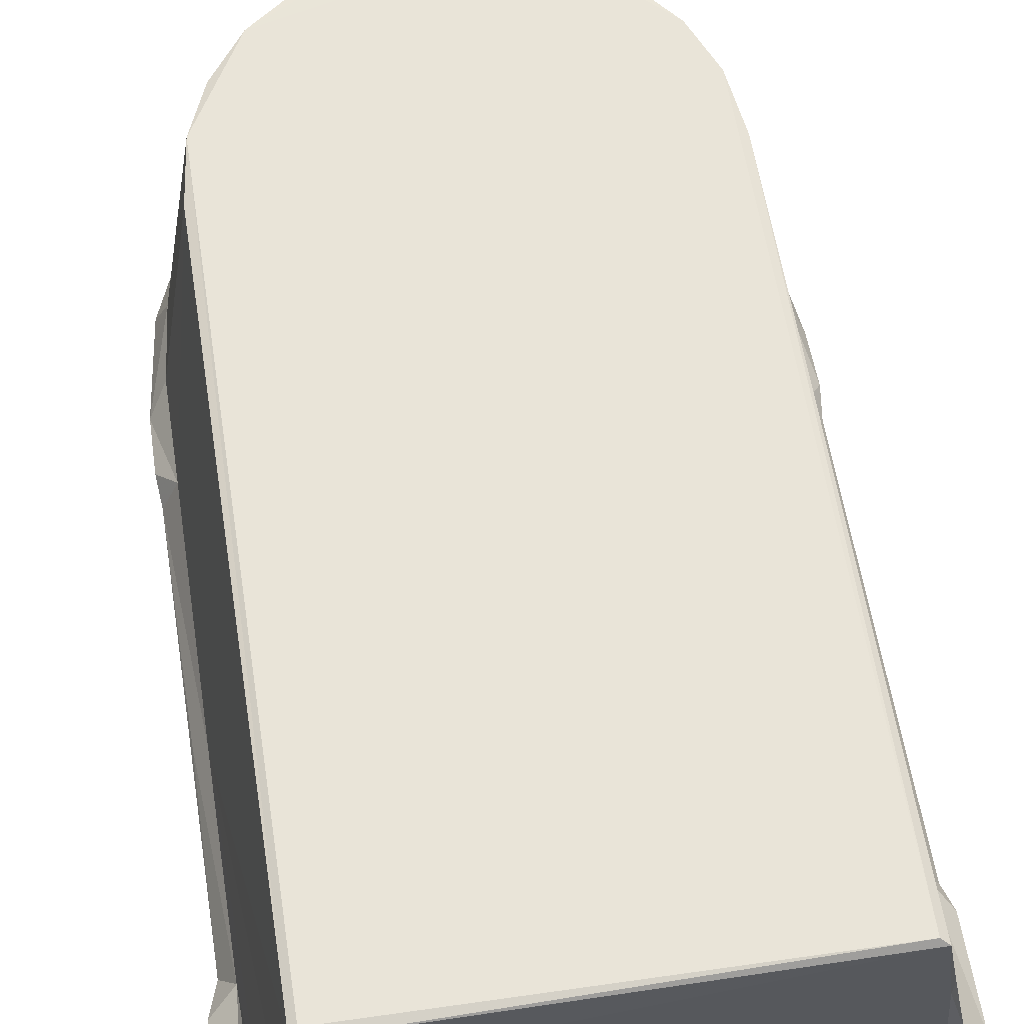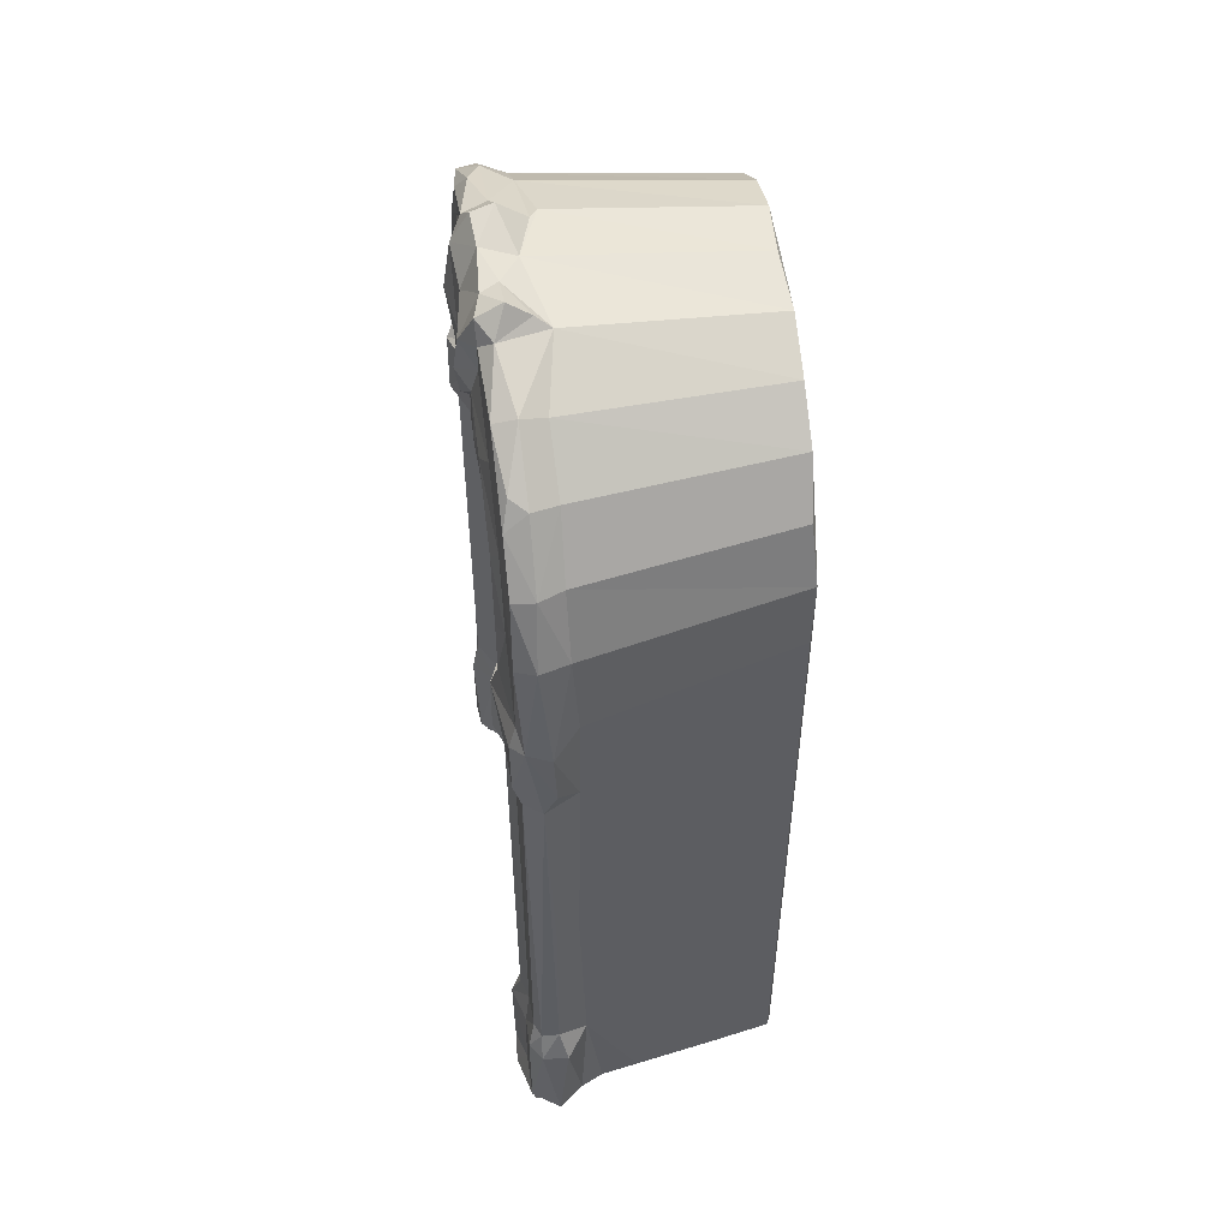
<metadata>
{"format":"obj","ext":"obj","renderer":"f3d","projection":"perspective","resolution":1024,"background":"white","views":[{"elev":59.9,"azim":171.0,"up":"+Y"},{"elev":53.7,"azim":82.4,"up":"+Z"}]}
</metadata>
<code>
v -123.7 1.622 1.655
v -113.4 -10.08 2.529
v -122 -5.882 12.81
v -129 -4.986 20.53
v -130.9 6.934 20.51
v -123.1 8.624 14.05
v -118 -10.27 18.16
v -130.3 -2.211 63.53
v -124.9 -8.268 63.93
v -130.9 6.446 63
v -121.3 19.45 20.67
v -115.1 21.34 18.6
v -122.1 15.65 71.7
v -111.4 -8.373 28.31
v -101 -11.9 21.05
v -101.8 -7.527 1.346
v -102 11.05 1.832
v -92.85 -10.83 20.49
v -97.6 -6.504 14.98
v -92.14 4.456 7.414
v -89.23 11.91 7.625
v -92.08 2.264 15.19
v -82.26 -0.0003067 20.18
v -97.3 -12.31 62.62
v -110.7 -8.264 65.87
v -85.87 -3.138 65.27
v -112.1 15.52 2.46
v -114.4 15.85 13.1
v -102.2 15.12 15.98
v -111.8 57.17 18.62
v -113.3 61.34 20.79
v -121.4 18.63 298.7
v 67.24 4.381 8.086
v 56.44 0.03713 21.49
v -79.3 -0.1283 80.75
v -51.05 0.19 53.02
v -68.98 0.6354 79.94
v 68.3 11.31 6.877
v 68.13 2.825 13.72
v -14.78 0.03257 35.63
v -12.23 2.22 49.52
v -40.99 4.072 68.6
v -11.16 6.19 63.93
v 95.11 23.03 18.68
v 86.41 70.13 18.63
v -126.8 -2.533 74.52
v -122.2 -5.695 75.25
v -128.1 4.069 73.96
v -127.4 5.532 249.1
v -122.4 14.74 253.3
v -109 -5.731 77.36
v -98.31 -9.254 76.81
v -87.3 -1.565 73.54
v -110.8 -5.207 252.5
v -97.51 -9.208 251.5
v -84.13 -0.1427 254.6
v -127.9 -0.9974 253.9
v -122 -5.753 253.4
v -82.43 -0.1797 215.1
v -58.95 3.481 121.8
v -52.36 4.762 95.85
v -67.82 1.384 179.9
v -52.44 4.512 153.3
v -17 4.819 79.25
v -11.19 6.423 97.4
v -27.41 4.704 129.2
v -36.66 6.166 144.3
v -1.665 4.746 128.3
v -49.33 6.424 184.5
v -65.09 1.362 211.9
v -28.67 4.822 208.3
v -23.63 4.67 172.1
v -11.81 6.572 154.8
v 4.391 4.696 170.8
v -14.05 5.303 197.8
v -10.93 2.43 211.2
v -129.4 6.443 263.5
v -123.5 -8.015 262.8
v -128.9 5.927 285.8
v -128.1 -1.561 291.5
v -123.2 -7.011 288.7
v -80.29 -0.7008 241.3
v -103.6 -9.436 263.8
v -93.56 -12.46 261.7
v -98.19 -9.307 293.6
v -94.92 -12.11 288.1
v -78.97 -5.711 261.4
v -76.78 -4.909 287.6
v -122.9 -2.36 327.7
v -115.4 -5.958 334.3
v -124.7 4.211 323.7
v -115 3.69 350.9
v -118 13.99 328.5
v -109.6 -5.768 296.6
v -92.48 -9.411 328.9
v -87 -1.976 293.4
v -82.01 1.178 302.2
v -80.2 0.9417 316.8
v -100.6 -5.154 338.9
v -109.2 -3.598 357.4
v -75.2 -2.638 342.8
v -83.3 -5.037 365.3
v -66.87 -8.395 361.2
v -106.3 98.05 307.1
v -106.8 15.37 353.8
v -60.89 -1.114 240.1
v -51.57 -2.61 216.3
v -48 -3.187 240.9
v -51.11 -4.52 251
v -68.6 -5.602 254.4
v -53.23 -0.9474 290.1
v -38.32 -2.674 286
v -32.33 -4.258 252.2
v 28.91 -2.548 216.5
v 27.26 -3.759 247.7
v 13.69 -4.754 255.1
v 7.412 -2.15 281.7
v -73.46 0.4944 295
v -68.82 20.62 295.6
v -32.75 13.52 295.1
v -70.3 0.8659 336.5
v -53.09 1.285 353.4
v -78.88 25.92 298.6
v -57.54 17.75 297.7
v -82.24 42.23 304.9
v -80 25.19 316.8
v -71.21 34.22 302.1
v -78.7 46.32 301.1
v -73.68 36.33 317.3
v -77.43 46.33 316.3
v -61.28 24.66 304.5
v -60.03 24.59 330.5
v -47.47 21.21 304
v -46.88 21.27 328
v -68.36 30.75 330.7
v -70.21 29.49 336
v -72.6 32.74 325.1
v -70.03 75.76 336.8
v -58.65 80.81 348.3
v -51.07 76.31 354.3
v -21.31 60.04 330.5
v 16.42 -2.521 287.1
v -32.8 24.33 302.2
v -30.52 26.19 330.4
v -22.88 34.35 301.6
v -15.68 30.85 295.1
v -19.23 47.35 301.9
v -11.9 57.18 295.6
v -19.22 48.06 320.6
v -18.71 44.06 330.4
v -14.68 43.98 327.9
v -5.458 28.04 330.5
v -3.622 31.04 327.7
v -100.2 3.857 372.4
v -71.31 -6.038 389.3
v -92.02 -4.201 378.4
v -75.79 3.61 393.9
v -89.91 14.5 375.8
v -41.19 -9.132 380
v -58.34 -5.278 382.9
v -35.1 -5.517 373.1
v -36.99 -6.155 389.2
v -64.71 -1.522 399.2
v -43.42 3.825 408
v -40.98 -5.939 405.5
v -67.94 14.85 392.9
v -41.49 20.35 403.8
v -36.6 17.16 405.2
v -28.56 -13.82 384.4
v -23.92 -11.38 363.9
v -31.68 -10.66 402.1
v -30.51 0.1933 363.8
v -11.55 -10.75 380.1
v 1.083 -12.07 363.9
v -6.813 14.49 363.9
v -13.05 -9.074 398.1
v -32.55 -3.265 414.1
v -34.27 5.476 415.8
v -18.91 -2.242 411.4
v -15.61 11.46 408.5
v -1.261 3.518 412.3
v -34.31 77.1 362.5
v -13.17 29.38 366
v -12.55 77.49 365.8
v -106.5 97.1 18.63
v -103.3 99.41 20.56
v 78.29 99.43 22.72
v -102.6 99.43 334.1
v 77.56 99.43 334.1
v -93.46 99.39 356.7
v -76.2 52.7 302.1
v -79.1 69.92 298.2
v -72.39 63.66 300.9
v -76.26 53.07 316.4
v -82.36 56.06 306.3
v -79.52 69.77 318.5
v -73.31 62.73 316
v -79.88 84.22 302.4
v -62.49 72.7 299.4
v -65.04 81.52 297.4
v -80.11 81.3 314.5
v -67.49 69.02 330.8
v -41.98 80.65 300.7
v -47.57 76.57 304.5
v -47.96 76.49 330
v -74.27 68.78 327.5
v -71.32 84.6 327.9
v -30.21 84.89 304.6
v -29 84.81 359
v -43.18 84.68 352.4
v -32.62 73.48 300.9
v -32.73 72.68 330.7
v -20.8 63.24 300.5
v -10.27 69.77 301.5
v -24.67 80.46 300.5
v -11.71 68.34 322.9
v -13.74 56.31 327.4
v 9.611 56.74 330.6
v -9.766 63.65 327.1
v -20.75 65.31 333.4
v -26.23 75.83 337.6
v -24.47 81.37 352.3
v -12.01 66.56 332.8
v -25.1 70.37 349.9
v -13.86 66.78 350.1
v -11.5 81.38 350.9
v -10.71 84.62 303.3
v -79 98.4 375.8
v -59.99 99.37 390.1
v -37.7 99.41 399
v -13.05 97.96 402.3
v -6.926 84.87 360.4
v 25.74 0.1355 53.22
v 71.96 18.28 18.47
v 74.44 13.98 13.87
v 62.79 -3.175 21.18
v 60.42 -1.019 64.45
v 81.74 -12.73 15.13
v 72.56 -12.08 22.1
v 86.13 -8.597 27.57
v 73.84 1.78 1.171
v 78.48 -10.31 3.471
v 101.1 -8.126 20.13
v 94.93 -6.454 1.818
v 95.56 8.724 1.471
v 99.78 -1.928 14.35
v 72.25 -12.44 62.86
v 88.31 -8.141 65.42
v 100.5 -8.151 66.17
v 84.14 15.31 2.425
v 90.22 15.95 12.6
v 100.4 13.59 20.53
v 92.6 38.16 20.36
v 96.8 16.52 70.34
v 108.4 3.205 19.66
v 106.7 -3.3 64.22
v 107.4 7.591 63.32
v 9.645 4.51 110.6
v 28.53 4.631 90.44
v 29.19 4.532 138.1
v 45.11 1.158 90.47
v 29.22 4.521 164.3
v 26.01 6.506 185.8
v 18.28 4.78 206.9
v 38.63 2.032 209.6
v 61.11 -1.251 227.9
v 69.79 -7.344 75.31
v 75.5 -8.688 76.86
v 83.74 -6.051 77.41
v 96.75 -5.476 76.98
v 63.56 -1.782 255.4
v 99.11 -5.087 253
v 97.17 14.4 152.9
v 101.8 -2.845 75.45
v 103 4.425 77.4
v 102.5 5.055 158.6
v 69.94 -7.872 253.5
v 76 -8.709 257.4
v 83.84 -6.058 254.2
v 96.93 15.74 253.2
v 103.6 2.153 251.8
v 43.22 -0.7006 240.5
v 43.87 -5.458 256.9
v 38.96 -1.685 289
v 53.04 -5.456 287.4
v 53.83 -6.101 261.8
v 69.52 -12.3 261.5
v 69.44 -11.98 287.8
v 50.08 0.4789 295.2
v 9.3 43.91 296.1
v 15.93 43.33 295.3
v 23.19 21.17 330
v 12.87 45.13 325.9
v 33 32.17 327
v 40.3 36.27 330.6
v 16.52 49.56 326.6
v 64.62 -3.338 293
v 57.46 0.5999 302.3
v 53.99 1.16 318.9
v 68.76 -8.86 320.4
v 28.95 0.9097 352.6
v 34.39 -3.255 359.3
v 45.03 0.9071 336.7
v 56.45 -6.563 341.2
v 59.99 -8.584 346.8
v 34.55 -8.808 367.5
v 65.69 -5.93 353.8
v 49.84 77.11 295.3
v 55.21 82.84 299.4
v 54.24 79.79 318.3
v 57.28 77.85 303.1
v 29.7 78.03 351.9
v 45.31 28.53 335.5
v 44.01 78.95 337.6
v 47.12 58.91 331.5
v 97.48 -8.177 262
v 96.4 -8.388 286.3
v 96.86 16.37 294.6
v 104.5 7.142 263
v 102.7 -3.356 289.4
v 104.3 6.261 286.1
v 72.13 -9.1 299.7
v 78.52 -6.092 326.3
v 94.52 -5.608 295.2
v 94.43 -5.259 327.9
v 85.76 -4.535 353.6
v 98.51 2.528 330.1
v 87.66 4.263 355.2
v 93.25 14.41 327.3
v 81.22 98.08 307.4
v 82.18 14.22 353.4
v 68.51 98.02 356.9
v 4.859 -13.84 380
v 12.99 -8.909 376.3
v 8.39 -12.11 397.2
v 8.171 0.8769 362.9
v 14.67 -6.131 388.3
v 2.309 -3.565 411.4
v 12 -6.322 410.3
v 11.7 3.973 416
v 16.91 -6.009 401.9
v 43.92 -4.858 394.6
v 20.85 -0.6172 407
v 45.31 4.118 397.2
v 12.26 13.17 409.1
v 10.19 79.83 362.1
v 14.52 19.36 404.7
v 12 99.33 399.2
v 43.24 -6.078 375
v 71.76 -4.626 372.5
v 64.59 -2.056 382
v 64.79 14.99 375.9
v 69.44 4.453 379
v 42.56 14.27 393.3
v 53.58 99.38 376.1
v 34.8 99.09 390.2
v 81.19 98.12 19.17
v 14.24 50.68 299
v -2.436 74.34 295.2
v 23.41 58.31 295.2
v 2.285 81.36 297.5
v -9.802 74.84 327.9
v 11.72 50.61 326.7
v -5.862 70.13 334.4
v 18.35 65.46 334.1
v 9.58 74.9 328.1
v 24.26 74.77 330.4
v 30.98 61.11 327.1
v 21.85 84.83 348.3
v 40.51 62.94 330.5
v 44.22 68.12 336.8
v 33.79 83.92 341.8
v 43.98 84.78 325.2
v 42.82 49.03 332.3
f 4 5 6
f 3 7 4
f 6 3 4
f 1 3 6
f 4 9 8
f 4 8 5
f 8 10 5
f 4 7 9
f 5 11 6
f 5 13 11
f 10 13 5
f 7 15 14
f 7 2 15
f 2 3 1
f 2 1 16
f 1 17 16
f 3 2 7
f 2 16 15
f 16 20 19
f 16 21 20
f 16 17 21
f 16 19 15
f 20 22 19
f 15 19 18
f 18 19 23
f 19 22 23
f 7 14 9
f 14 15 24
f 9 14 25
f 14 24 25
f 15 18 24
f 18 23 26
f 24 18 26
f 1 28 27
f 1 6 28
f 1 27 17
f 6 11 12
f 6 12 28
f 28 29 27
f 28 12 29
f 11 30 12
f 11 31 30
f 27 29 17
f 17 29 21
f 23 22 34
f 23 35 26
f 23 36 35
f 35 36 37
f 20 21 38
f 33 20 38
f 20 39 22
f 20 33 39
f 39 34 22
f 23 40 36
f 36 40 41
f 23 34 40
f 41 43 36
f 12 30 44
f 8 9 46
f 8 46 10
f 9 47 46
f 46 48 10
f 10 48 13
f 48 49 13
f 47 25 51
f 9 25 47
f 25 24 51
f 51 24 52
f 24 26 52
f 26 53 52
f 47 51 54
f 52 53 55
f 46 57 48
f 48 57 49
f 46 47 57
f 57 47 58
f 49 50 13
f 13 50 11
f 52 54 51
f 52 55 54
f 53 56 55
f 56 53 59
f 47 54 58
f 26 35 53
f 37 42 61
f 36 42 37
f 37 61 60
f 35 37 60
f 53 35 62
f 35 60 62
f 42 64 61
f 36 43 42
f 42 43 64
f 61 64 66
f 61 66 60
f 60 66 67
f 64 68 66
f 64 65 68
f 53 62 59
f 60 63 62
f 63 69 62
f 59 62 70
f 62 69 70
f 69 71 70
f 60 67 63
f 67 72 63
f 67 66 72
f 66 68 73
f 66 73 72
f 73 74 72
f 63 71 69
f 63 72 71
f 71 72 75
f 71 75 76
f 57 58 78
f 57 77 49
f 77 57 79
f 79 57 80
f 78 80 57
f 78 81 80
f 50 32 11
f 49 77 50
f 50 77 32
f 77 79 32
f 56 59 82
f 78 54 83
f 78 58 54
f 54 55 84
f 54 84 83
f 78 85 81
f 78 83 85
f 83 86 85
f 86 84 88
f 55 56 84
f 84 56 87
f 83 84 86
f 80 81 89
f 81 90 89
f 80 91 79
f 89 91 80
f 89 92 91
f 79 91 32
f 91 93 32
f 91 92 93
f 81 85 94
f 81 94 90
f 94 85 95
f 86 96 85
f 86 88 96
f 85 96 95
f 96 98 95
f 96 97 98
f 94 99 90
f 89 90 100
f 95 99 94
f 95 98 101
f 99 95 102
f 90 99 102
f 104 32 93
f 92 105 93
f 59 70 106
f 82 59 106
f 107 106 70
f 106 107 108
f 108 109 106
f 82 110 56
f 56 110 87
f 84 87 88
f 87 110 88
f 110 106 109
f 110 82 106
f 110 109 111
f 110 111 88
f 111 109 112
f 107 70 76
f 70 71 76
f 107 76 114
f 108 115 113
f 107 115 108
f 108 113 109
f 109 113 112
f 113 115 116
f 113 117 112
f 88 118 96
f 96 118 97
f 88 111 118
f 118 120 119
f 98 121 101
f 103 95 101
f 121 122 101
f 97 118 123
f 118 119 123
f 123 125 97
f 97 125 98
f 123 127 128
f 123 119 127
f 98 125 126
f 123 128 125
f 126 130 129
f 125 130 126
f 127 131 129
f 127 129 130
f 119 120 124
f 124 131 119
f 124 133 131
f 131 134 132
f 131 133 134
f 119 131 127
f 98 126 121
f 121 126 136
f 126 135 136
f 126 137 135
f 129 137 126
f 129 135 137
f 129 131 135
f 136 138 121
f 121 139 122
f 139 140 122
f 131 132 135
f 121 138 139
f 111 112 118
f 117 142 112
f 124 120 143
f 124 143 133
f 133 143 134
f 143 120 145
f 118 146 120
f 120 146 145
f 145 146 147
f 146 148 147
f 145 147 149
f 134 144 132
f 143 144 134
f 143 145 144
f 145 149 150
f 145 150 144
f 150 149 151
f 132 150 141
f 132 144 150
f 152 151 153
f 151 152 150
f 89 100 92
f 100 154 92
f 90 102 155
f 90 155 100
f 100 155 156
f 100 156 154
f 156 157 154
f 92 154 105
f 105 154 158
f 154 157 158
f 95 159 102
f 95 103 159
f 102 159 160
f 103 101 122
f 103 161 159
f 102 160 155
f 160 159 162
f 156 163 157
f 156 155 163
f 163 164 157
f 160 165 155
f 155 165 163
f 163 165 164
f 158 157 166
f 157 164 166
f 164 168 166
f 166 168 167
f 169 161 170
f 161 103 122
f 122 172 161
f 159 161 169
f 159 169 162
f 170 173 169
f 170 174 173
f 169 173 171
f 172 170 161
f 170 175 174
f 169 171 162
f 160 162 165
f 165 162 171
f 171 177 165
f 165 178 164
f 165 177 178
f 171 173 176
f 171 176 179
f 171 179 177
f 179 178 177
f 179 180 178
f 122 182 172
f 122 140 182
f 172 183 170
f 170 183 175
f 164 178 168
f 178 180 168
f 168 180 167
f 31 185 30
f 30 185 45
f 31 104 185
f 185 104 186
f 186 104 188
f 186 188 187
f 11 32 31
f 31 32 104
f 104 93 188
f 93 105 190
f 93 190 188
f 192 191 193
f 125 128 130
f 191 192 195
f 191 195 194
f 195 196 194
f 127 130 128
f 191 194 197
f 192 193 199
f 192 200 198
f 192 199 200
f 192 198 195
f 195 198 201
f 195 201 196
f 191 197 193
f 193 197 199
f 197 202 199
f 199 204 203
f 199 205 204
f 199 202 205
f 194 196 197
f 135 138 136
f 135 202 138
f 197 196 206
f 196 201 206
f 206 201 207
f 197 206 202
f 206 138 202
f 206 207 138
f 135 141 202
f 135 132 141
f 202 141 205
f 198 207 201
f 199 203 200
f 200 208 198
f 198 208 207
f 200 203 208
f 208 209 207
f 207 209 210
f 138 207 139
f 207 210 139
f 139 210 140
f 188 190 189
f 203 204 211
f 204 212 211
f 204 205 212
f 148 213 147
f 213 141 147
f 141 149 147
f 213 148 214
f 211 212 215
f 141 212 205
f 149 217 151
f 141 217 149
f 150 217 141
f 141 213 220
f 141 220 212
f 212 221 215
f 212 220 221
f 221 222 215
f 213 216 220
f 220 216 223
f 216 219 223
f 220 225 224
f 221 220 224
f 221 224 222
f 220 223 225
f 224 225 226
f 224 226 222
f 203 211 215
f 203 215 208
f 208 215 209
f 209 215 222
f 105 158 228
f 105 228 190
f 158 229 228
f 158 166 229
f 166 167 230
f 166 230 229
f 190 228 229
f 190 229 189
f 172 182 183
f 183 182 184
f 167 231 230
f 167 180 231
f 140 210 182
f 182 210 209
f 229 230 189
f 182 209 184
f 222 232 209
f 222 226 232
f 184 209 232
f 40 233 41
f 41 233 43
f 40 34 233
f 21 29 38
f 29 12 234
f 38 29 235
f 29 234 235
f 12 44 234
f 30 45 44
f 233 34 237
f 34 236 237
f 33 38 241
f 242 33 241
f 242 39 33
f 236 238 239
f 39 236 34
f 238 236 39
f 39 242 238
f 239 238 240
f 242 241 244
f 244 241 245
f 242 244 238
f 244 246 238
f 238 246 243
f 238 243 240
f 239 240 247
f 239 247 236
f 236 247 237
f 247 240 248
f 240 243 248
f 248 243 249
f 241 38 250
f 234 44 235
f 241 250 245
f 38 251 250
f 38 235 251
f 250 251 245
f 235 44 251
f 251 44 252
f 252 44 254
f 44 253 254
f 244 245 246
f 243 246 255
f 243 255 256
f 243 256 249
f 256 255 257
f 246 245 252
f 251 252 245
f 246 252 255
f 254 257 252
f 252 257 255
f 65 64 258
f 43 259 64
f 43 233 259
f 64 259 258
f 65 258 68
f 258 259 260
f 258 260 68
f 259 233 261
f 233 237 261
f 261 260 259
f 73 68 74
f 68 260 74
f 74 260 262
f 74 262 263
f 72 74 75
f 74 264 75
f 75 264 76
f 74 263 264
f 261 265 260
f 265 262 260
f 261 237 266
f 263 265 264
f 263 262 265
f 265 261 266
f 247 267 237
f 267 247 268
f 247 269 268
f 247 248 269
f 248 270 269
f 248 249 270
f 237 267 271
f 254 253 273
f 249 256 274
f 249 274 270
f 256 275 274
f 256 257 275
f 270 274 272
f 257 254 275
f 254 276 275
f 254 273 276
f 267 277 271
f 267 268 278
f 267 278 277
f 237 271 266
f 269 270 279
f 279 270 272
f 274 275 281
f 275 276 281
f 273 281 276
f 273 280 281
f 107 114 115
f 264 114 76
f 113 116 117
f 116 142 117
f 116 115 142
f 264 265 114
f 114 265 282
f 265 266 282
f 114 282 115
f 282 266 271
f 115 282 283
f 115 284 142
f 115 283 285
f 115 285 284
f 282 271 283
f 286 283 271
f 286 271 287
f 283 286 285
f 286 288 285
f 112 142 118
f 142 289 118
f 118 289 146
f 146 289 291
f 146 291 290
f 152 153 292
f 153 151 217
f 153 217 293
f 292 153 294
f 153 296 294
f 153 293 296
f 152 295 218
f 152 292 295
f 142 284 289
f 284 297 289
f 284 285 297
f 289 297 298
f 299 298 300
f 303 302 301
f 300 304 299
f 304 300 305
f 299 304 303
f 304 306 302
f 304 305 306
f 302 303 304
f 289 308 291
f 289 298 309
f 298 299 310
f 289 309 308
f 311 298 310
f 309 298 311
f 292 294 295
f 315 295 294
f 303 301 312
f 313 303 314
f 313 295 315
f 374 295 313
f 268 269 278
f 278 269 279
f 287 271 277
f 277 278 287
f 286 287 288
f 278 279 316
f 279 272 316
f 287 278 288
f 288 278 317
f 278 316 317
f 272 274 281
f 272 281 316
f 316 281 320
f 316 320 317
f 281 319 320
f 320 319 321
f 280 319 281
f 280 321 319
f 280 318 321
f 285 288 297
f 288 322 297
f 297 300 298
f 297 322 300
f 322 323 300
f 288 317 324
f 288 324 322
f 322 324 323
f 324 325 323
f 300 323 305
f 305 323 307
f 323 325 307
f 307 325 326
f 325 327 326
f 327 328 326
f 318 330 329
f 328 327 329
f 329 331 328
f 329 189 331
f 317 320 324
f 324 320 325
f 325 320 327
f 320 321 327
f 318 329 321
f 329 327 321
f 174 334 333
f 333 173 174
f 174 175 336
f 174 336 334
f 333 337 335
f 302 306 334
f 336 301 302
f 336 302 334
f 333 334 337
f 176 173 335
f 176 338 179
f 173 333 335
f 176 335 338
f 338 335 339
f 179 338 181
f 179 181 180
f 338 340 181
f 335 337 341
f 335 341 339
f 337 342 341
f 341 343 339
f 338 339 340
f 339 343 340
f 340 343 345
f 175 183 336
f 336 346 301
f 180 181 347
f 347 181 345
f 181 340 345
f 347 348 180
f 345 343 347
f 337 334 349
f 306 349 334
f 349 342 337
f 306 307 349
f 305 307 306
f 349 307 350
f 349 350 342
f 342 350 351
f 344 353 352
f 344 351 353
f 341 342 343
f 343 342 344
f 342 351 344
f 347 343 344
f 344 354 347
f 354 356 347
f 352 354 344
f 307 326 350
f 328 353 350
f 350 353 351
f 326 328 350
f 352 328 331
f 353 328 352
f 186 187 357
f 185 186 357
f 45 185 357
f 44 45 253
f 253 45 273
f 188 189 187
f 273 45 357
f 273 357 330
f 187 189 357
f 189 330 357
f 146 290 148
f 148 290 359
f 290 360 359
f 214 148 359
f 213 214 216
f 359 227 214
f 214 362 216
f 214 227 362
f 226 362 227
f 290 358 360
f 291 360 358
f 290 293 363
f 290 291 293
f 291 296 293
f 291 358 296
f 358 363 296
f 290 363 358
f 152 218 150
f 150 218 217
f 217 363 293
f 217 219 363
f 217 364 223
f 219 217 223
f 217 218 364
f 216 362 219
f 218 365 364
f 362 366 219
f 362 364 366
f 367 366 365
f 364 365 366
f 364 226 223
f 364 362 226
f 223 226 225
f 363 368 296
f 219 366 363
f 363 366 368
f 359 361 227
f 227 232 226
f 361 309 227
f 227 369 232
f 291 308 360
f 360 308 359
f 359 308 361
f 296 368 294
f 218 370 365
f 295 370 218
f 295 374 370
f 368 370 294
f 315 294 370
f 314 371 313
f 303 312 314
f 368 366 367
f 365 370 367
f 368 367 370
f 312 372 314
f 303 313 310
f 303 310 299
f 374 313 371
f 370 374 371
f 313 315 310
f 371 314 315
f 310 315 314
f 361 308 309
f 227 373 369
f 227 309 373
f 373 309 310
f 311 310 309
f 369 373 372
f 373 314 372
f 312 346 369
f 312 369 372
f 314 373 310
f 273 330 280
f 280 330 318
f 189 329 330
f 331 189 332
f 183 346 336
f 183 184 346
f 346 312 301
f 180 348 231
f 184 232 346
f 189 230 355
f 230 348 355
f 369 346 232
f 230 231 348
f 356 354 355
f 352 355 354
f 348 356 355
f 348 347 356
f 352 331 332
f 352 332 355
f 189 355 332
f 315 370 371

</code>
